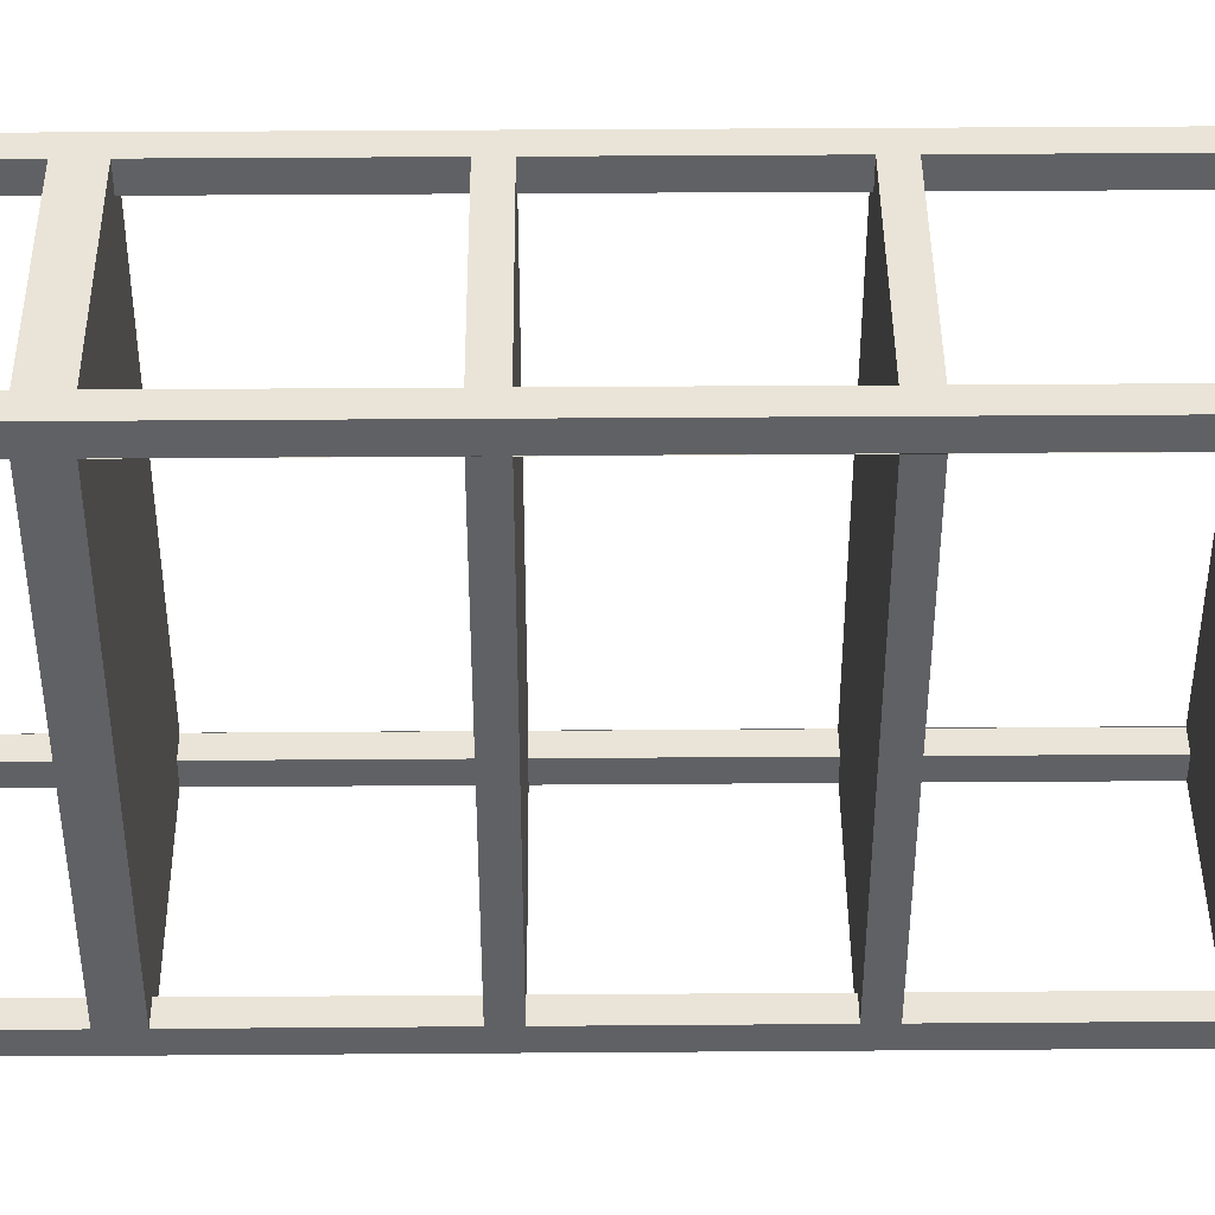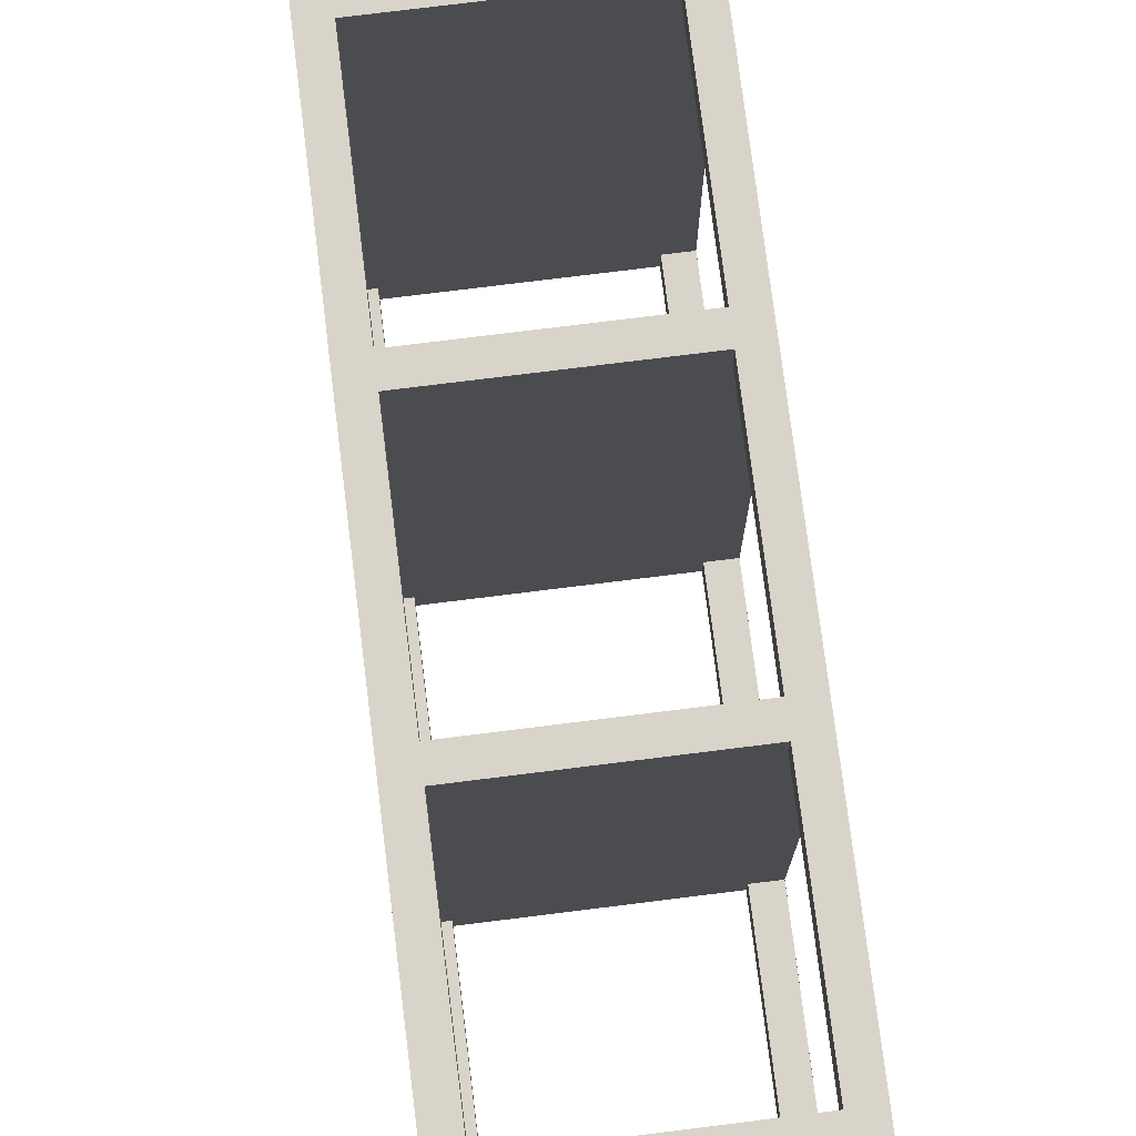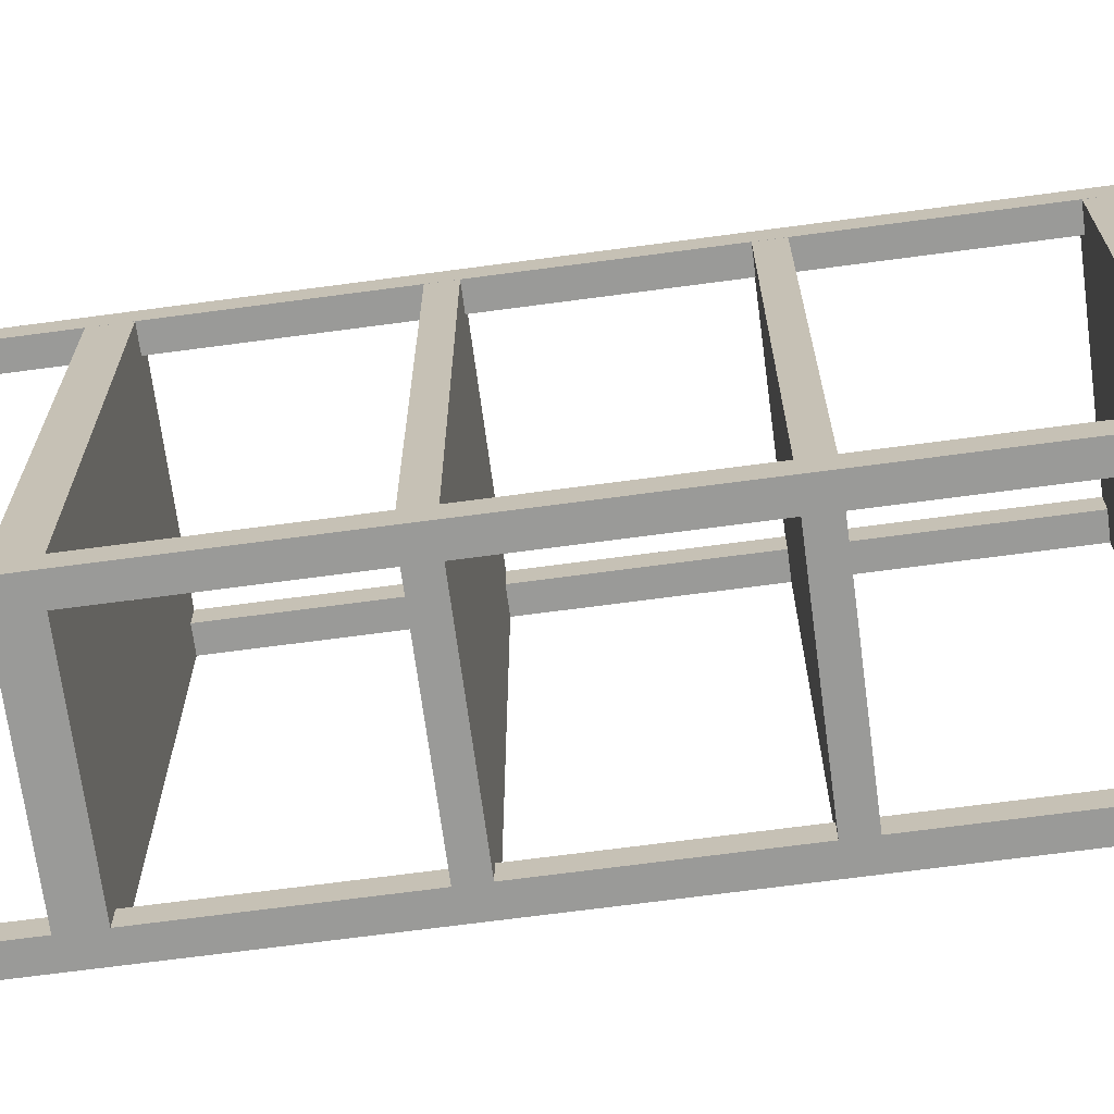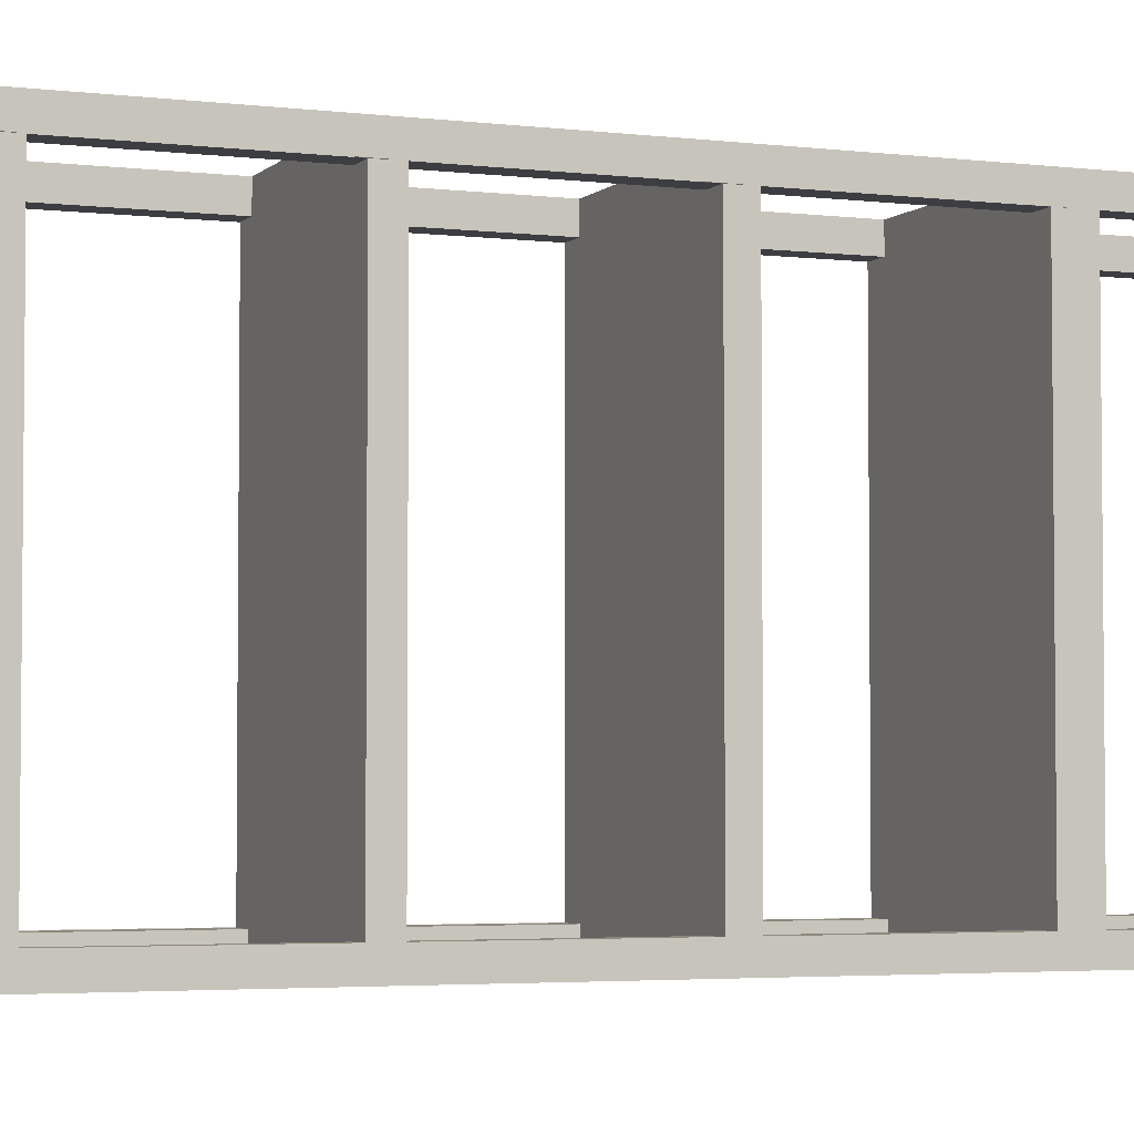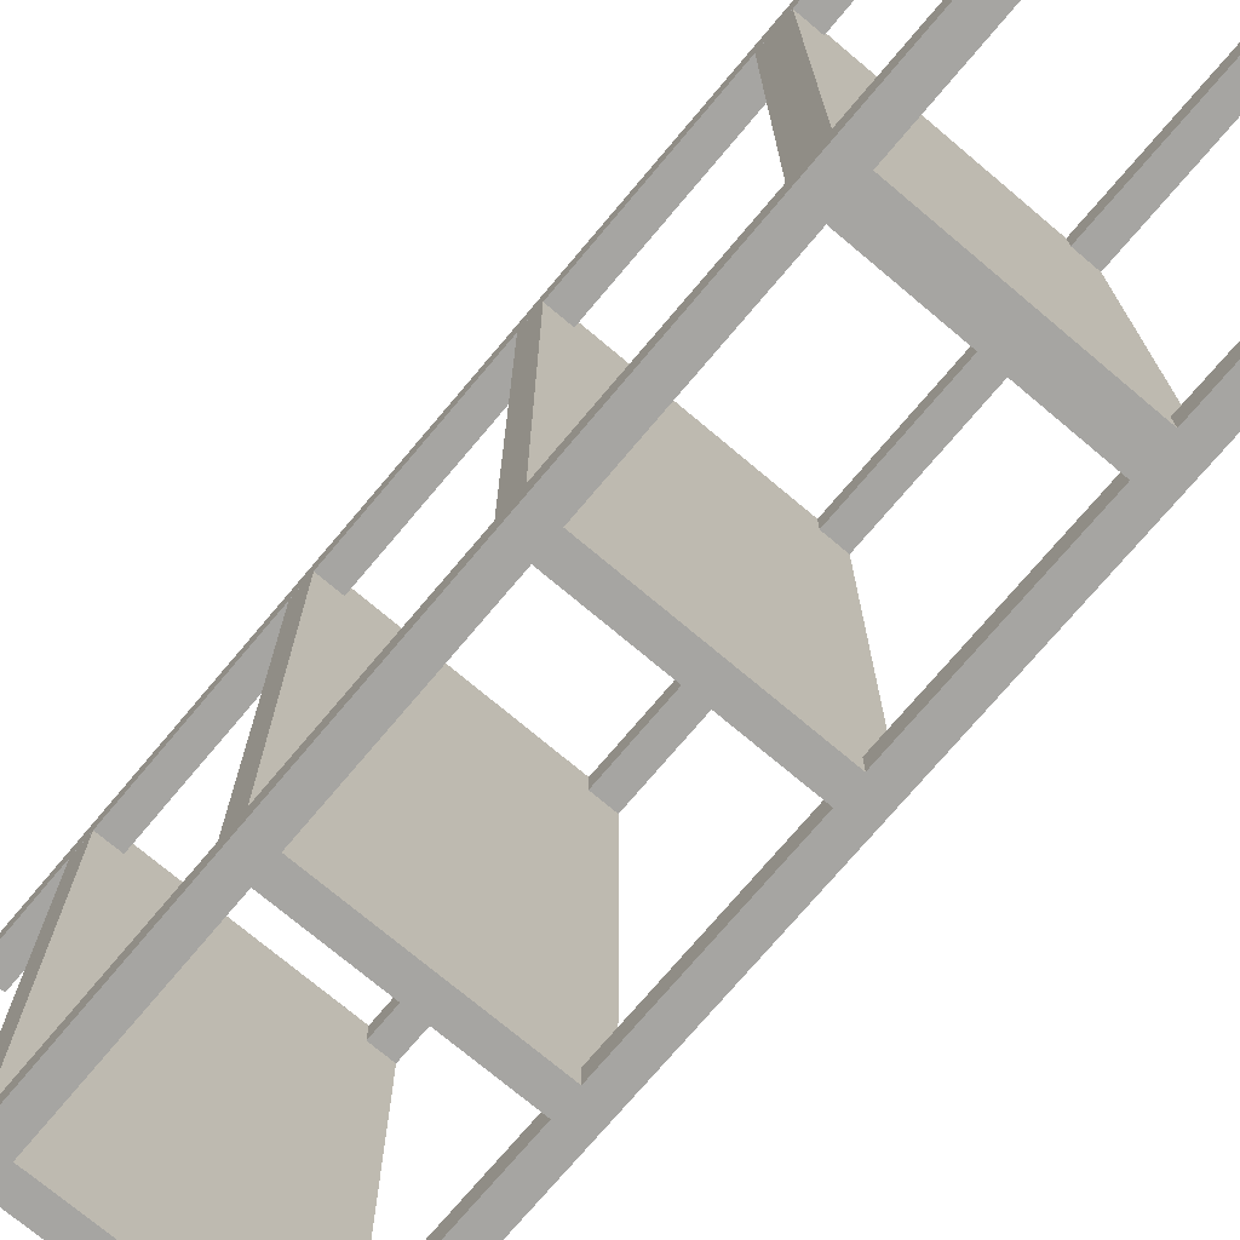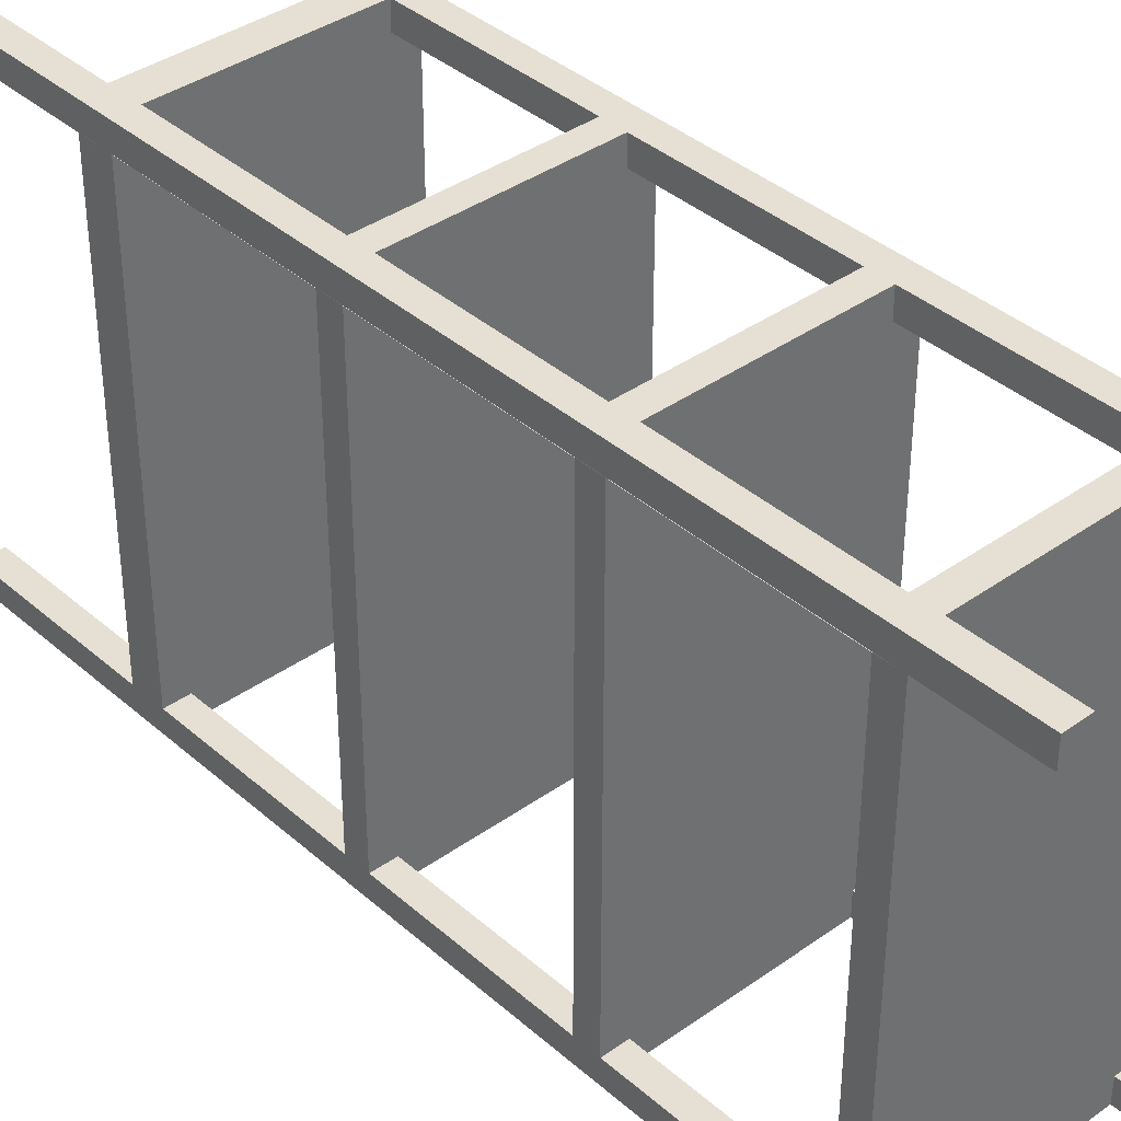
<metadata>
{"format":"obj","ext":"obj","renderer":"f3d","projection":"perspective","resolution":1024,"background":"white","views":[{"elev":43.1,"azim":89.5,"up":"+Z"},{"elev":75.6,"azim":172.9,"up":"+Z"},{"elev":-69.2,"azim":97.6,"up":"+Z"},{"elev":-3.6,"azim":-112.3,"up":"+Z"},{"elev":-73.6,"azim":-40.1,"up":"+Z"},{"elev":38.1,"azim":137.9,"up":"+Z"}]}
</metadata>
<code>
o Cube
v -1 0 1
v -1 4 1
v -1 0 -1
v -1 4 -1
v 0 0 1
v 0 4 1
v 0 0 -1
v 0 4 -1
v -0.9 0.7607 -1
v -0.9 0.9 -1
v -0.9 1.7 -1
v -0.9 1.8 -1
v -0.9 2.6 -1
v -0.9 2.7 -1
v -0.9 3.5 -1
v -0.9 3.6 -1
v -0.9 4 -1
v -0.1 4 -1
v -0.9 0 -1
v -0.1 0 -1
v -0.1 3.6 -1
v -0.1 2.7 -1
v -0.1 2.6 -1
v -0.1 3.5 -1
v -0.1 0.7607 -1
v -0.1 0.9 -1
v -0.1 1.7 -1
v -0.1 1.8 -1
v -0.9 3.6 1
v -0.9 4 1
v -0.1 4 1
v -0.1 3.6 1
v -0.1 2.7 1
v -0.1 2.6 1
v -0.1 3.5 1
v -0.1 0.7607 1
v -0.1 0.9 1
v -0.1 1.7 1
v -0.1 1.8 1
v -0.9 0 1
v -0.9 0.7607 1
v -0.9 0.9 1
v -0.9 1.7 1
v -0.9 1.8 1
v -0.9 2.6 1
v -0.9 2.7 1
v -0.9 3.5 1
v -0.1 0 1
v -1 3.6 0.9
v -1 4 0.9
v -1 0.7607 0.8976
v -1 0.9 0.8976
v -1 1.7 0.8976
v -1 1.8 0.8976
v -1 2.6 0.8976
v -1 2.7 0.8976
v -1 3.5 0.8976
v -1 4 -0.9
v -1 0 0.8976
v -1 3.5 -0.9024
v -1 1.8 -0.9024
v -1 2.6 -0.9024
v -1 2.7 -0.9024
v -1 0 -0.9024
v -1 0.7607 -0.9024
v -1 0.9 -0.9024
v -1 1.7 -0.9024
v -1 3.6 -0.9
v 0 4 0.9
v 0 0.7607 -0.9024
v 0 0.9 -0.9024
v 0 2.7 -0.9024
v 0 3.5 -0.9024
v 0 1.8 -0.9024
v 0 1.7 -0.9024
v 0 2.6 -0.9024
v 0 3.6 -0.9
v 0 4 -0.9
v 0 0 0.8976
v 0 0.7607 0.8976
v 0 3.6 0.9
v 0 0.9 0.8976
v 0 1.7 0.8976
v 0 1.8 0.8976
v 0 2.6 0.8976
v 0 2.7 0.8976
v 0 3.5 0.8976
v 0 0 -0.9024
v -0.1 0 0.8976
v -0.1 0 -0.9024
v -0.9 0 0.8976
v -0.9 0 -0.9024
v -0.9 4 0.9
v -0.9 4 -0.9
v -0.1 4 0.9
v -0.1 4 -0.9
v -0.9 0.7607 0.8976
v -0.9 0.7607 -0.9024
v -0.1 0.7607 0.8976
v -0.1 0.7607 -0.9024
v -0.9 0.9 0.8976
v -0.9 0.9 -0.9024
v -0.9 1.7 -0.9024
v -0.9 1.7 0.8976
v -0.1 1.7 0.8976
v -0.1 1.7 -0.9024
v -0.1 0.9 0.8976
v -0.1 0.9 -0.9024
v -0.9 1.8 0.8976
v -0.9 1.8 -0.9024
v -0.9 2.6 -0.9024
v -0.9 2.6 0.8976
v -0.1 2.6 0.8976
v -0.1 2.6 -0.9024
v -0.1 1.8 0.8976
v -0.1 1.8 -0.9024
v -0.9 2.7 0.8976
v -0.9 2.7 -0.9024
v -0.9 3.5 -0.9024
v -0.9 3.5 0.8976
v -0.1 3.5 0.8976
v -0.1 3.5 -0.9024
v -0.1 2.7 0.8976
v -0.1 2.7 -0.9024
v -0.9 3.6 0.9
v -0.9 3.6 -0.9
v -0.1 3.6 0.9
v -0.1 3.6 -0.9
f 54 112 109
f 3 92 64
f 10 103 102
f 56 120 117
f 23 14 22
f 81 95 69
f 83 74 84
f 17 3 4
f 39 43 38
f 51 91 59
f 12 27 11
f 53 61 67
f 70 82 80
f 2 93 50
f 61 111 62
f 17 126 16
f 124 117 123
f 18 128 96
f 70 90 88
f 48 79 5
f 32 95 127
f 8 96 78
f 14 119 118
f 57 68 60
f 51 66 65
f 28 114 23
f 126 127 128
f 20 88 90
f 17 58 94
f 44 112 45
f 46 120 47
f 104 106 105
f 42 104 43
f 10 25 9
f 31 69 95
f 39 113 115
f 26 106 27
f 12 111 110
f 83 107 105
f 52 104 101
f 48 99 89
f 62 56 63
f 49 93 125
f 99 98 100
f 29 93 30
f 74 114 116
f 120 122 121
f 15 21 24
f 87 77 81
f 1 91 40
f 32 47 35
f 37 105 107
f 72 85 76
f 45 33 46
f 31 5 6
f 36 42 41
f 102 107 108
f 66 103 67
f 22 122 24
f 40 97 41
f 1 30 2
f 109 116 110
f 80 89 99
f 112 111 114
f 1 50 59
f 77 96 128
f 9 92 19
f 33 121 123
f 20 100 25
f 68 94 58
f 88 8 78
f 71 106 108
f 69 5 79
f 87 123 121
f 64 4 3
f 63 119 60
f 72 122 124
f 85 115 113
f 64 98 65
f 7 18 8
f 54 55 112
f 3 19 92
f 10 11 103
f 56 57 120
f 23 13 14
f 81 127 95
f 83 75 74
f 17 19 3
f 39 44 43
f 51 97 91
f 12 28 27
f 53 54 61
f 70 71 82
f 2 30 93
f 61 110 111
f 17 94 126
f 124 22 14
f 118 63 56
f 124 14 118
f 86 72 124
f 46 33 123
f 123 86 124
f 124 118 117
f 118 56 117
f 117 46 123
f 18 21 128
f 70 100 90
f 48 89 79
f 32 31 95
f 8 18 96
f 14 15 119
f 57 49 68
f 51 52 66
f 28 116 114
f 126 68 49
f 125 29 32
f 126 49 125
f 21 16 126
f 81 77 128
f 128 21 126
f 126 125 127
f 125 32 127
f 127 81 128
f 20 7 88
f 17 4 58
f 44 109 112
f 46 117 120
f 104 53 67
f 103 11 27
f 104 67 103
f 38 43 104
f 75 83 105
f 105 38 104
f 104 103 106
f 103 27 106
f 106 75 105
f 42 101 104
f 10 26 25
f 31 6 69
f 39 34 113
f 26 108 106
f 12 13 111
f 83 82 107
f 52 53 104
f 48 36 99
f 62 55 56
f 49 50 93
f 99 36 41
f 97 51 65
f 99 41 97
f 70 80 99
f 9 25 100
f 100 70 99
f 99 97 98
f 97 65 98
f 98 9 100
f 29 125 93
f 74 76 114
f 120 57 60
f 119 15 24
f 120 60 119
f 35 47 120
f 73 87 121
f 121 35 120
f 120 119 122
f 119 24 122
f 122 73 121
f 15 16 21
f 87 73 77
f 1 59 91
f 32 29 47
f 37 38 105
f 72 86 85
f 45 34 33
f 31 48 5
f 36 37 42
f 102 66 52
f 101 42 37
f 102 52 101
f 26 10 102
f 82 71 108
f 108 26 102
f 102 101 107
f 101 37 107
f 107 82 108
f 66 102 103
f 22 124 122
f 40 91 97
f 1 40 30
f 109 44 39
f 115 84 74
f 109 39 115
f 61 54 109
f 28 12 110
f 110 61 109
f 109 115 116
f 115 74 116
f 116 28 110
f 80 79 89
f 76 85 113
f 113 34 45
f 112 55 62
f 113 45 112
f 114 76 113
f 13 23 114
f 112 62 111
f 111 13 114
f 114 113 112
f 1 2 50
f 77 78 96
f 9 98 92
f 33 35 121
f 20 90 100
f 68 126 94
f 88 7 8
f 71 75 106
f 69 6 5
f 87 86 123
f 64 58 4
f 63 118 119
f 72 73 122
f 85 84 115
f 64 92 98
f 7 20 18

</code>
